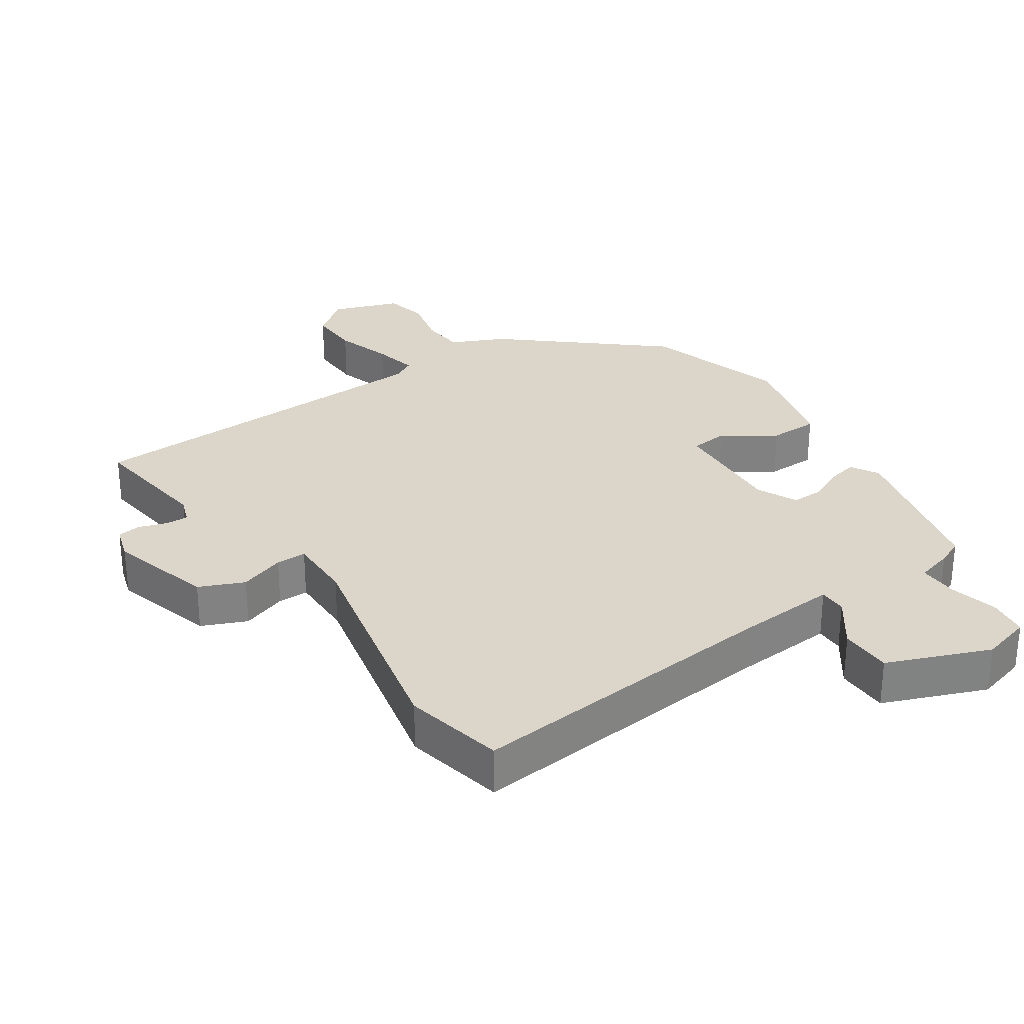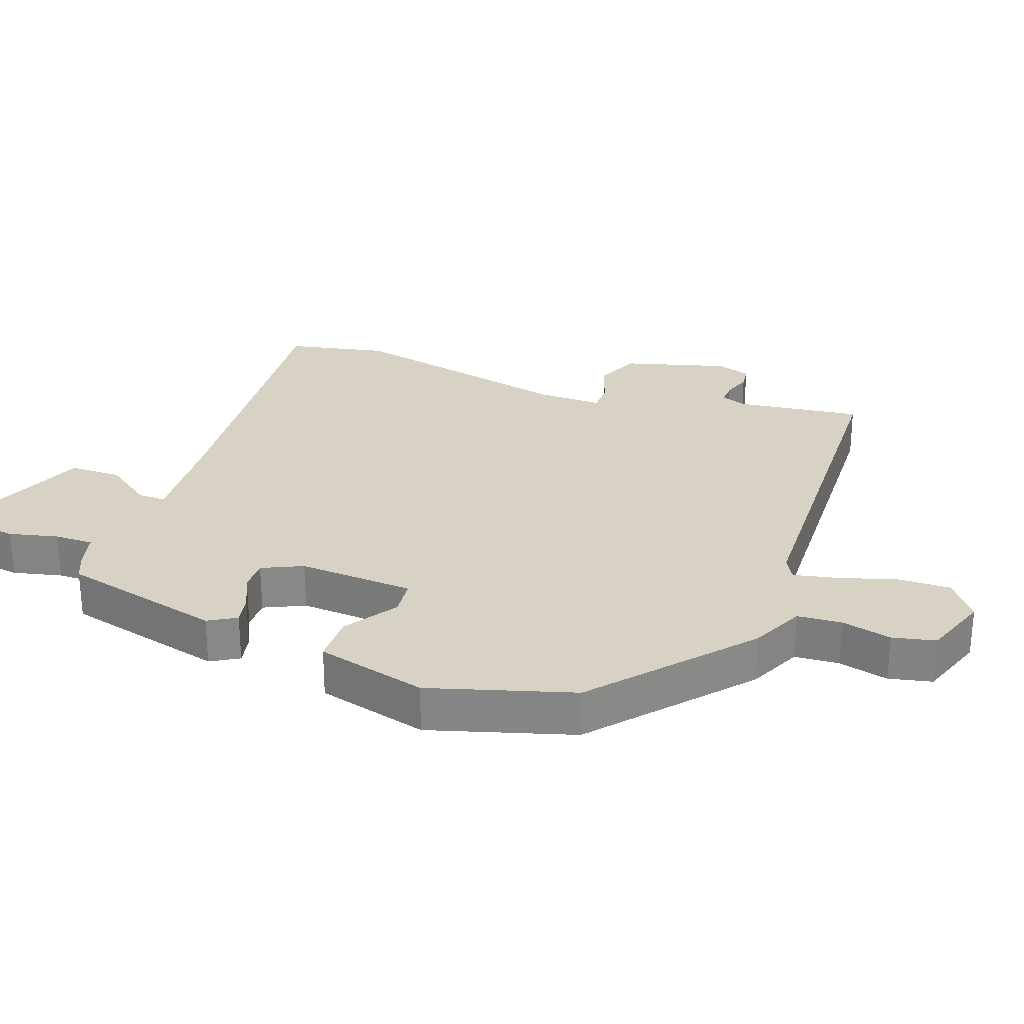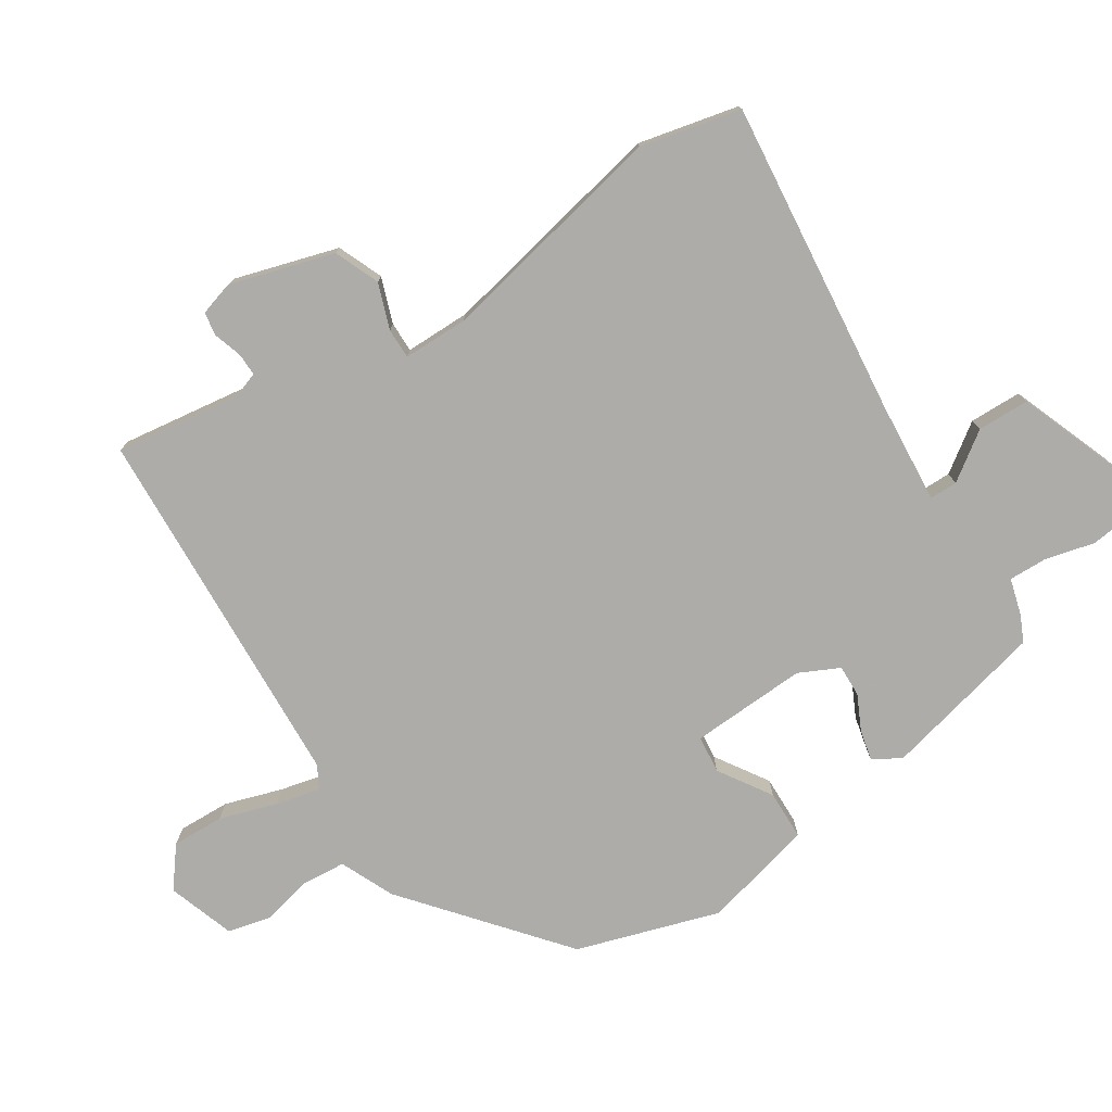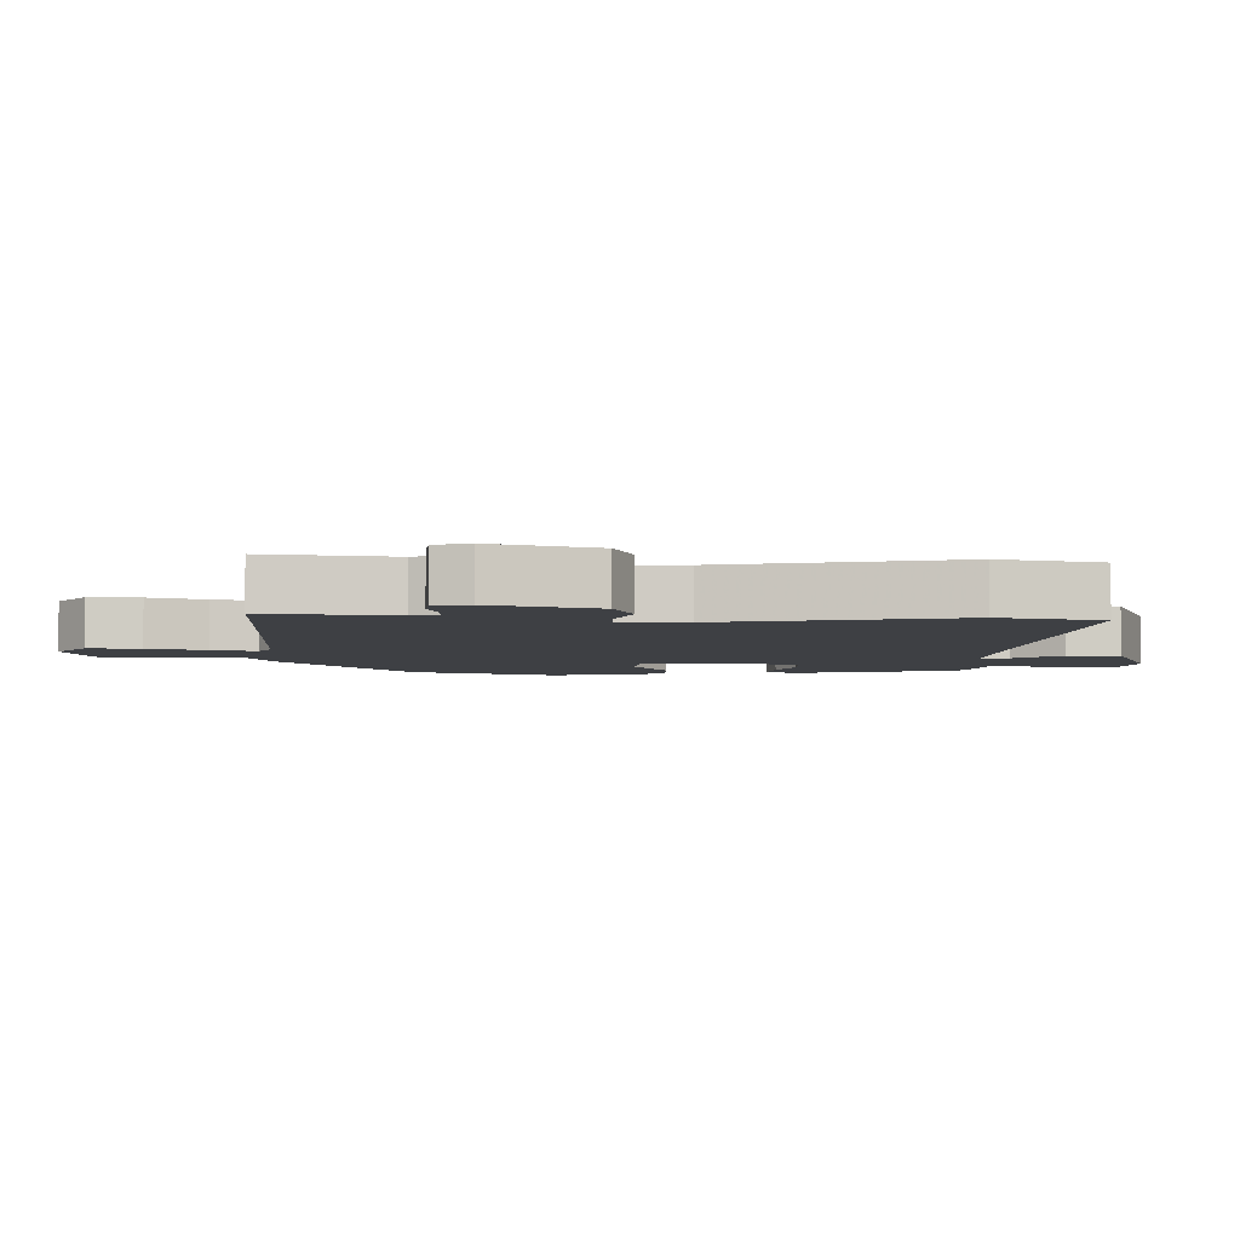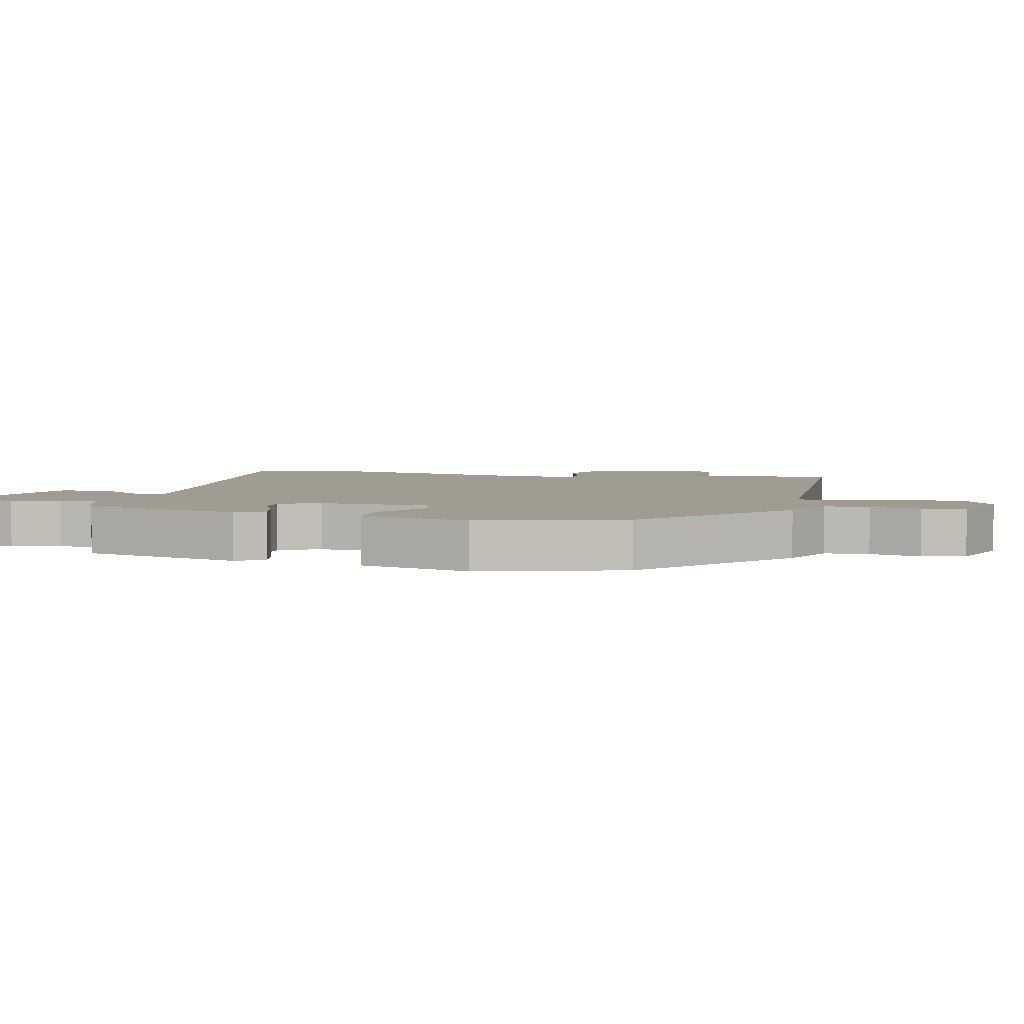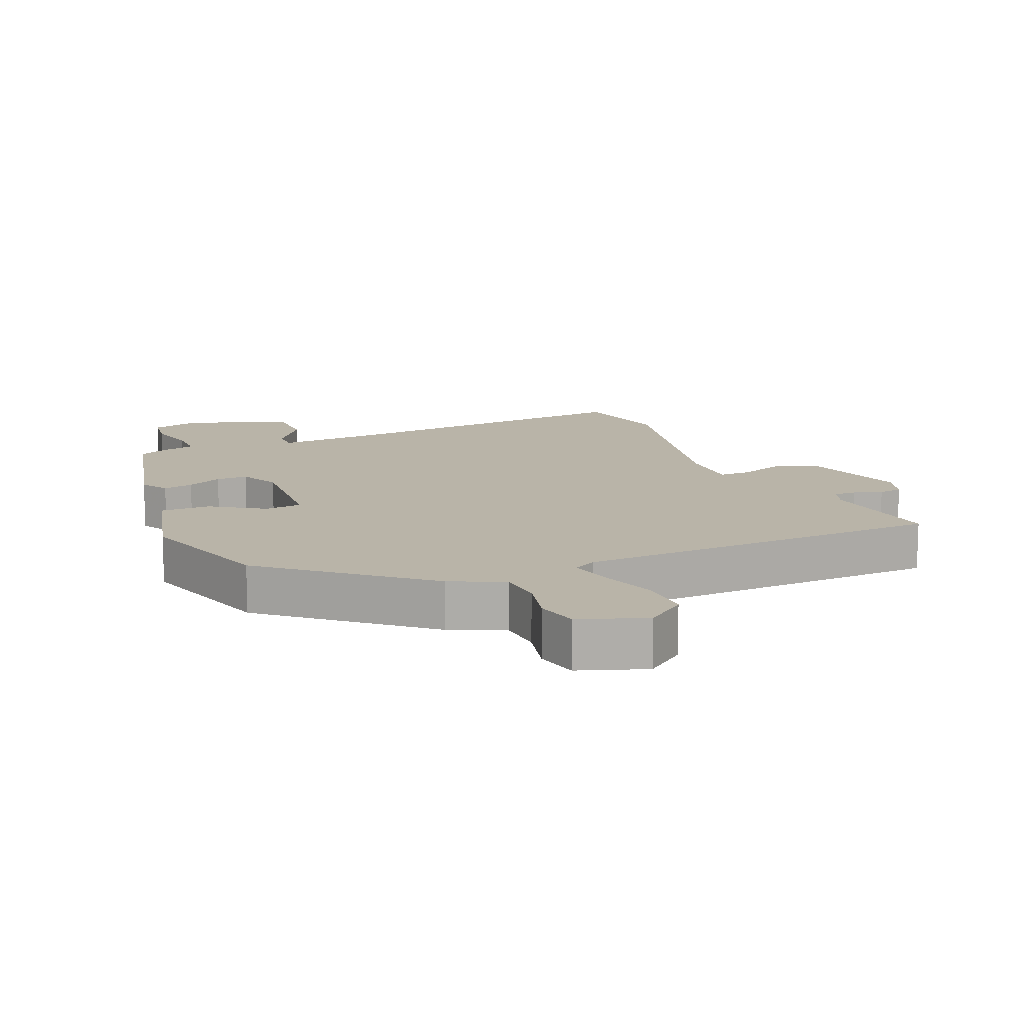
<metadata>
{"format":"obj","ext":"obj","renderer":"f3d","projection":"perspective","resolution":1024,"background":"white","views":[{"elev":29.7,"azim":-33.9,"up":"+Y"},{"elev":27.7,"azim":110.2,"up":"+Y"},{"elev":-77.0,"azim":-57.7,"up":"+Y"},{"elev":-4.9,"azim":-91.6,"up":"+Y"},{"elev":4.4,"azim":103.6,"up":"+Y"},{"elev":13.1,"azim":157.2,"up":"+Y"}]}
</metadata>
<code>
v 0.463 0.07 -0.353
v 0.234 0.07 -0.546
v 0.153 0.07 -0.583
v 0.148 0.07 -0.65
v 0.166 0.07 -0.726
v 0.151 0.07 -0.791
v 0.05 0.07 -0.826
v -0.01 0.07 -0.78
v -0.008 0.07 -0.701
v 0.019 0.07 -0.614
v 0.034 0.07 -0.547
v 0 0.07 -0.528
v -0.56 0.07 -0.505
v -0.535 0.07 -0.315
v -0.549 0.07 -0.276
v -0.583 0.07 -0.277
v -0.626 0.07 -0.291
v -0.662 0.07 -0.286
v -0.678 0.07 -0.234
v -0.633 0.07 -0.077
v -0.565 0.07 -0.048
v -0.496 0.07 -0.072
v -0.45 0.07 -0.072
v -0.451 0.07 0.027
v -0.527 0.07 0.376
v -0.494 0.07 0.528
v -0.012 0.07 0.48
v 0.141 0.07 0.469
v 0.141 0.07 0.511
v 0.09 0.07 0.582
v 0.091 0.07 0.661
v 0.246 0.07 0.722
v 0.322 0.07 0.701
v 0.33 0.07 0.64
v 0.312 0.07 0.566
v 0.311 0.07 0.507
v 0.366 0.07 0.492
v 0.406 0.07 0.474
v 0.466 0.07 0.229
v 0.441 0.07 0.187
v 0.395 0.07 0.197
v 0.342 0.07 0.222
v 0.294 0.07 0.223
v 0.265 0.07 0.162
v 0.275 0.07 -0.014
v 0.332 0.07 -0.02
v 0.411 0.07 0.032
v 0.486 0.07 0.031
v 0.529 0.07 -0.137
v 0.463 0 -0.353
v 0.234 0 -0.546
v 0.153 0 -0.583
v 0.148 0 -0.65
v 0.166 0 -0.726
v 0.151 0 -0.791
v 0.05 0 -0.826
v -0.01 0 -0.78
v -0.008 0 -0.701
v 0.019 0 -0.614
v 0.034 0 -0.547
v 0 0 -0.528
v -0.56 0 -0.505
v -0.535 0 -0.315
v -0.549 0 -0.276
v -0.583 0 -0.277
v -0.626 0 -0.291
v -0.662 0 -0.286
v -0.678 0 -0.234
v -0.633 0 -0.077
v -0.565 0 -0.048
v -0.496 0 -0.072
v -0.45 0 -0.072
v -0.451 0 0.027
v -0.527 0 0.376
v -0.494 0 0.528
v -0.012 0 0.48
v 0.141 0 0.469
v 0.141 0 0.511
v 0.09 0 0.582
v 0.091 0 0.661
v 0.246 0 0.722
v 0.322 0 0.701
v 0.33 0 0.64
v 0.312 0 0.566
v 0.311 0 0.507
v 0.366 0 0.492
v 0.406 0 0.474
v 0.466 0 0.229
v 0.441 0 0.187
v 0.395 0 0.197
v 0.342 0 0.222
v 0.294 0 0.223
v 0.265 0 0.162
v 0.275 0 -0.014
v 0.332 0 -0.02
v 0.411 0 0.032
v 0.486 0 0.031
v 0.529 0 -0.137
f 1 2 3
f 49 1 3
f 48 49 3
f 47 48 3
f 46 47 3
f 45 46 3
f 44 45 3
f 40 41 42
f 39 40 42
f 38 39 42
f 37 38 42
f 36 37 42
f 36 42 43
f 35 36 43 44
f 33 34 35
f 32 33 35
f 31 32 35
f 30 31 35
f 29 30 35
f 35 44 3
f 29 35 3
f 28 29 3
f 24 25 26 27
f 28 3 4
f 27 28 4
f 24 27 4
f 23 24 4
f 20 21 22
f 19 20 22
f 18 19 22
f 17 18 22
f 16 17 22
f 15 16 22 23
f 12 13 14
f 12 14 15 23
f 8 9 10
f 7 8 10
f 6 7 10
f 5 6 10
f 4 5 10
f 4 10 11
f 23 4 11
f 11 12 23
f 52 51 50
f 52 50 98
f 52 98 97
f 52 97 96
f 52 96 95
f 52 95 94
f 52 94 93
f 91 90 89
f 91 89 88
f 91 88 87
f 91 87 86
f 91 86 85
f 92 91 85
f 93 92 85 84
f 84 83 82
f 84 82 81
f 84 81 80
f 84 80 79
f 84 79 78
f 52 93 84
f 52 84 78
f 52 78 77
f 76 75 74 73
f 53 52 77
f 53 77 76
f 53 76 73
f 53 73 72
f 71 70 69
f 71 69 68
f 71 68 67
f 71 67 66
f 71 66 65
f 72 71 65 64
f 63 62 61
f 72 64 63 61
f 59 58 57
f 59 57 56
f 59 56 55
f 59 55 54
f 59 54 53
f 60 59 53
f 60 53 72
f 72 61 60
f 1 50 51 2
f 2 51 52 3
f 3 52 53 4
f 4 53 54 5
f 5 54 55 6
f 6 55 56 7
f 7 56 57 8
f 8 57 58 9
f 9 58 59 10
f 10 59 60 11
f 11 60 61 12
f 12 61 62 13
f 13 62 63 14
f 14 63 64 15
f 15 64 65 16
f 16 65 66 17
f 17 66 67 18
f 18 67 68 19
f 19 68 69 20
f 20 69 70 21
f 21 70 71 22
f 22 71 72 23
f 23 72 73 24
f 24 73 74 25
f 25 74 75 26
f 26 75 76 27
f 27 76 77 28
f 28 77 78 29
f 29 78 79 30
f 30 79 80 31
f 31 80 81 32
f 32 81 82 33
f 33 82 83 34
f 34 83 84 35
f 35 84 85 36
f 36 85 86 37
f 37 86 87 38
f 38 87 88 39
f 39 88 89 40
f 40 89 90 41
f 41 90 91 42
f 42 91 92 43
f 43 92 93 44
f 44 93 94 45
f 45 94 95 46
f 46 95 96 47
f 47 96 97 48
f 48 97 98 49
f 49 98 50 1

</code>
